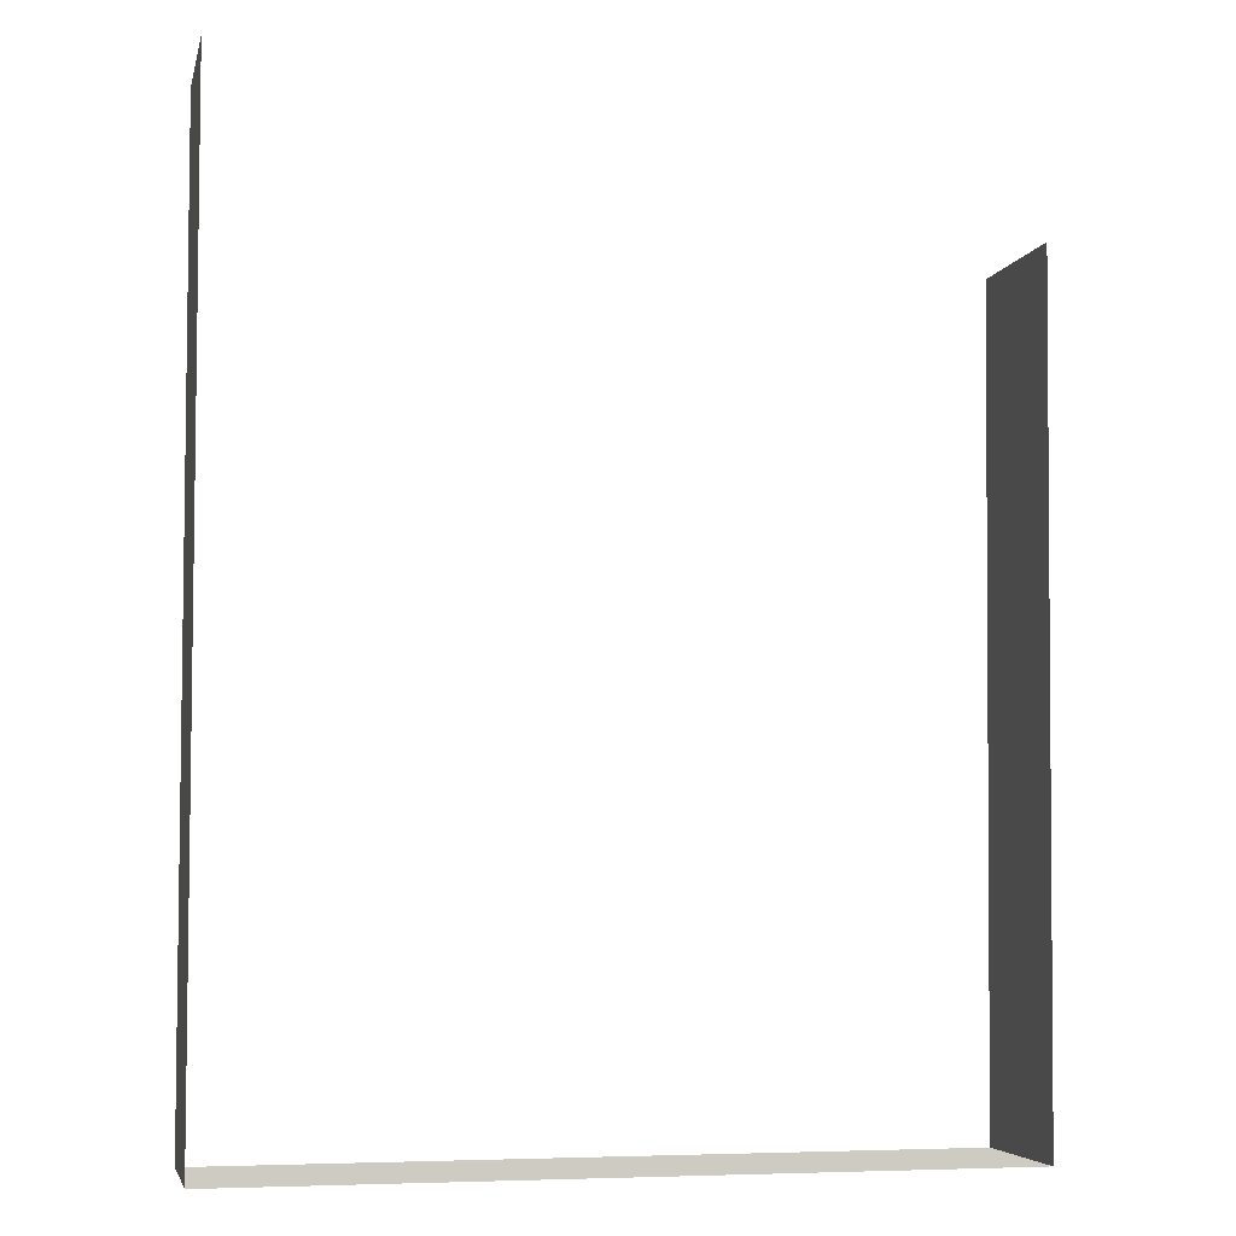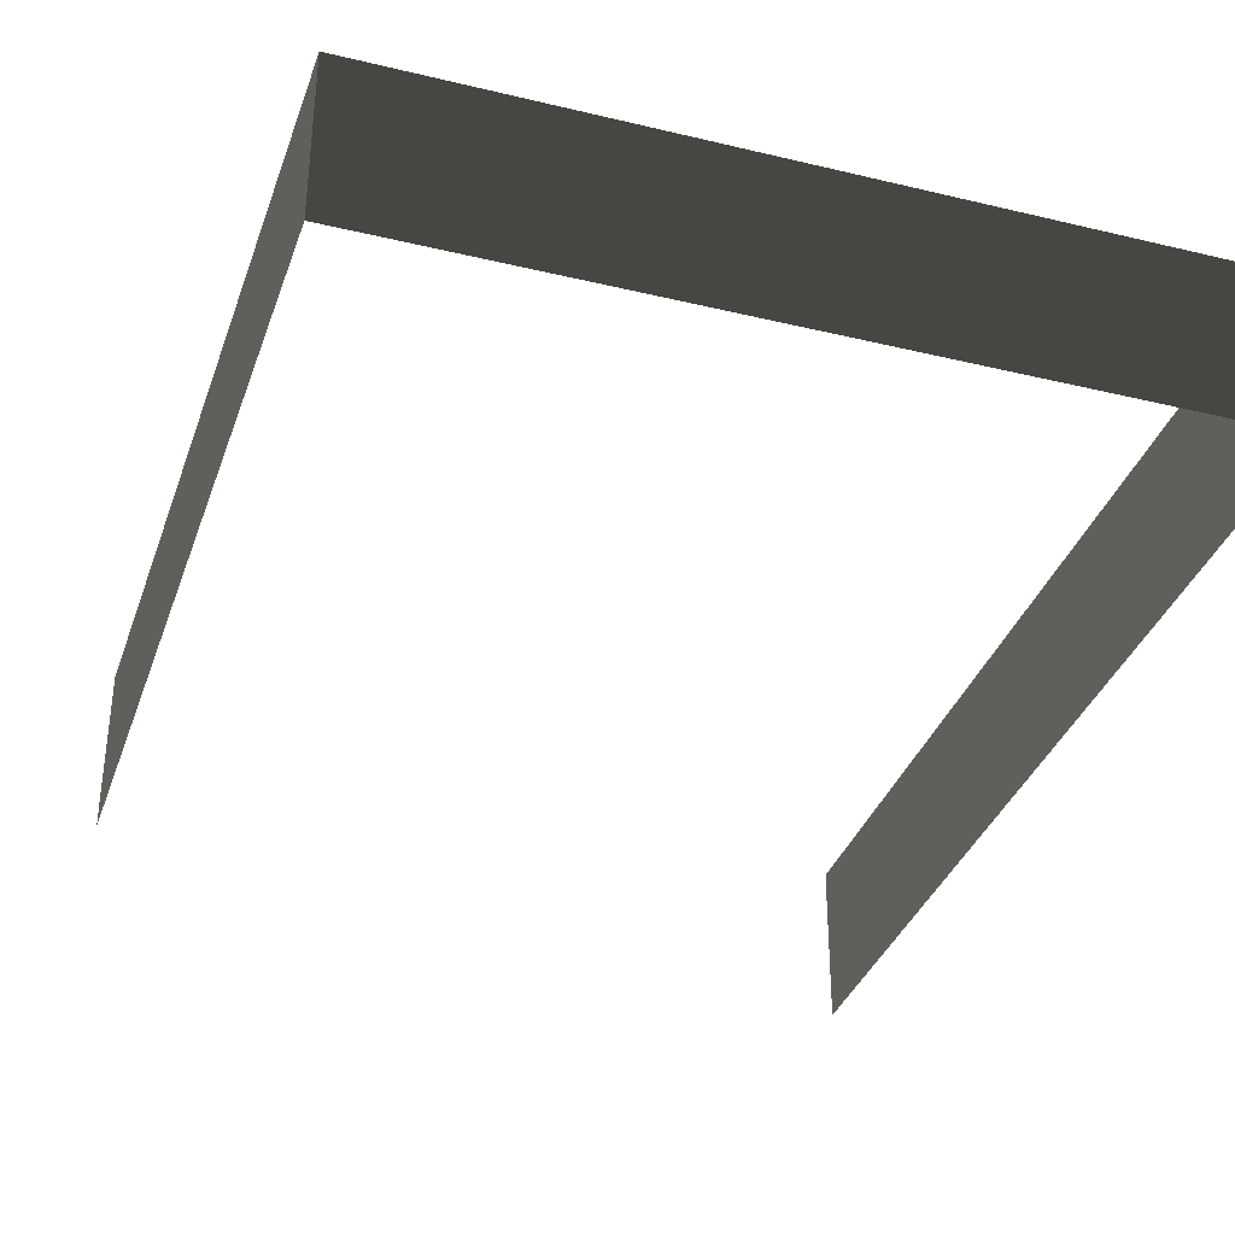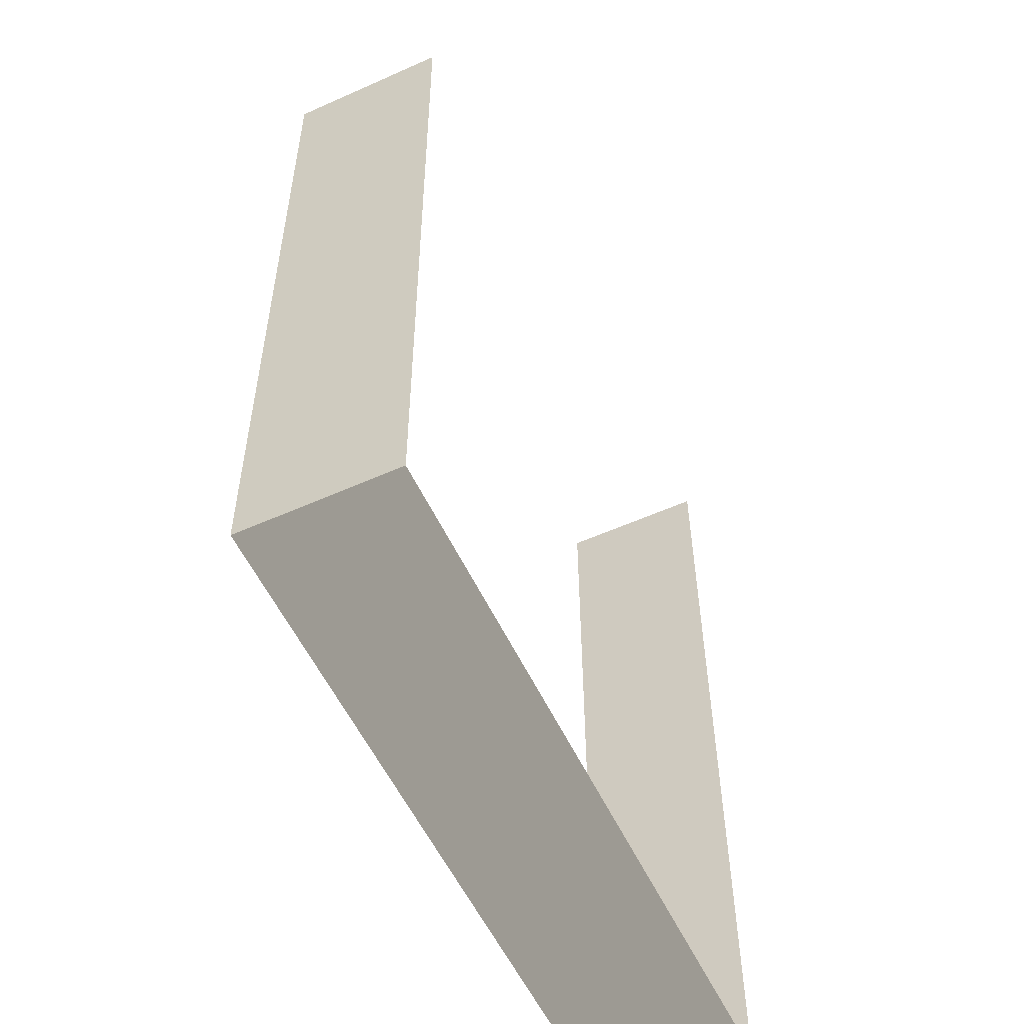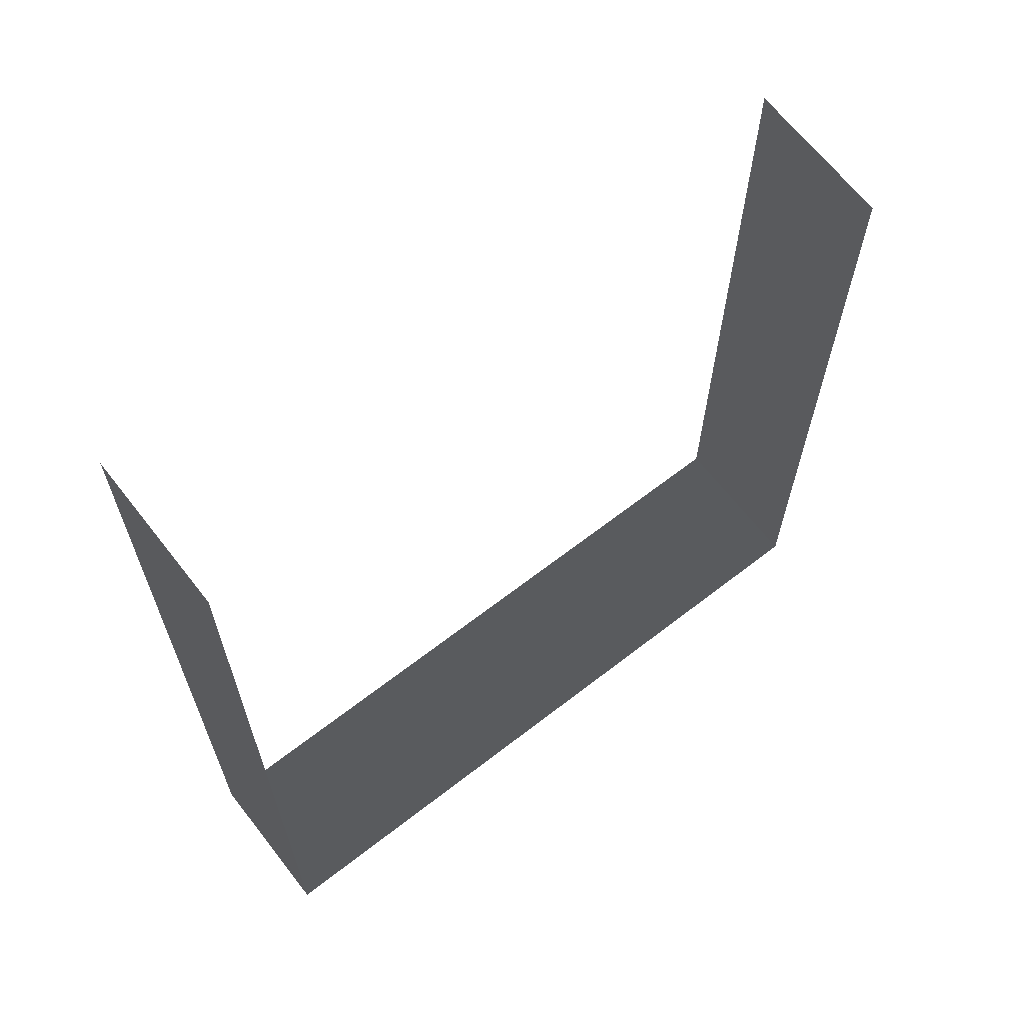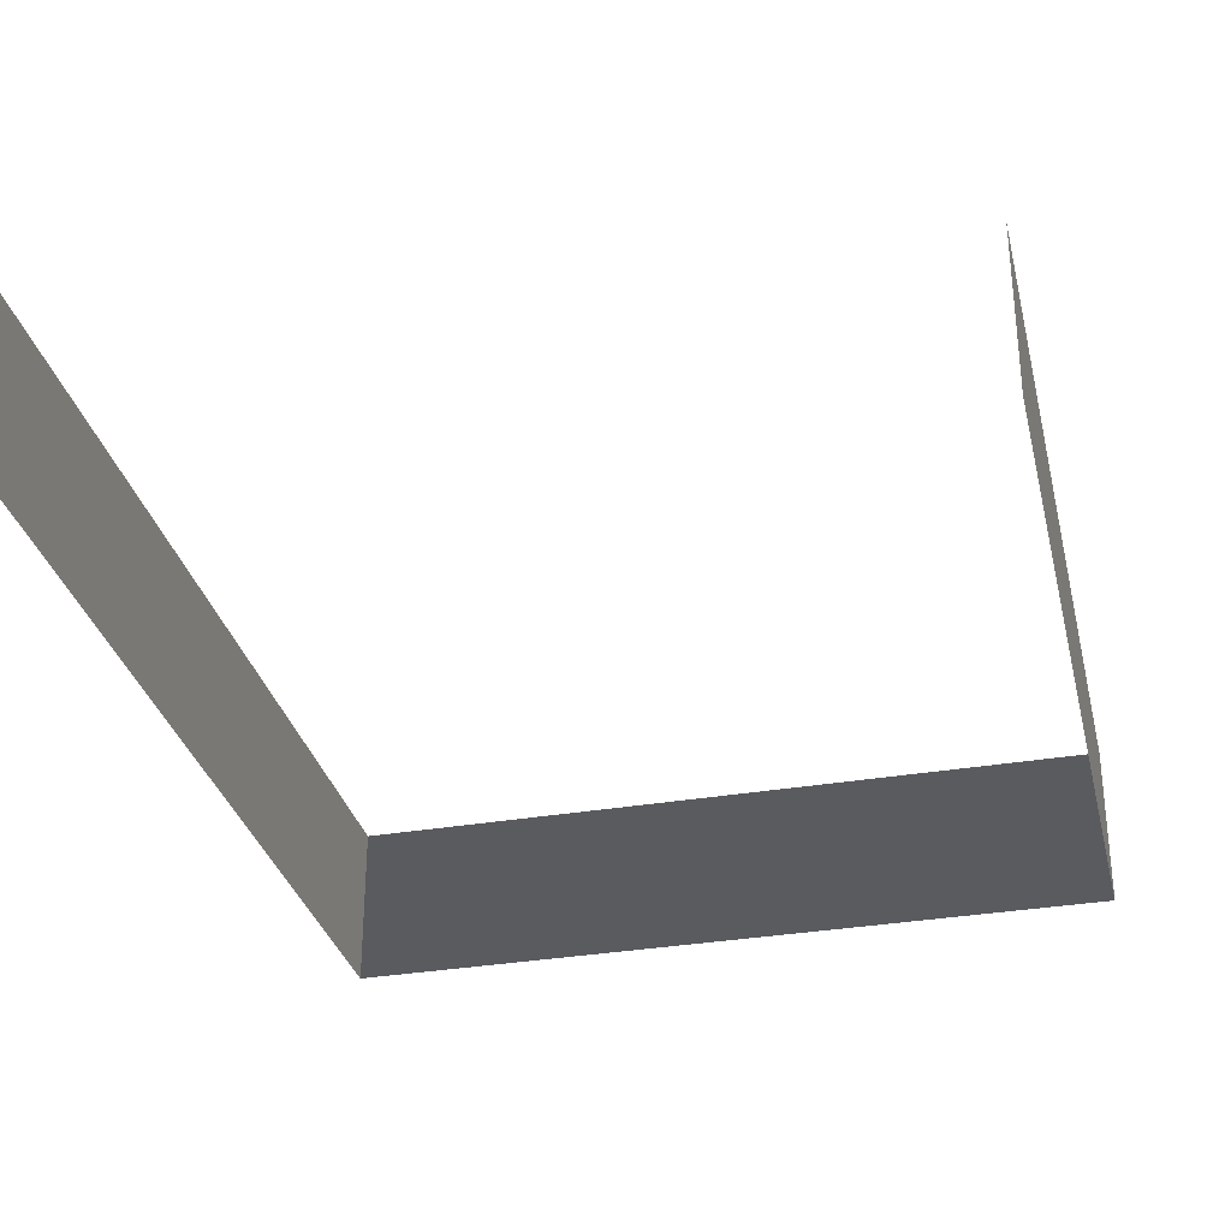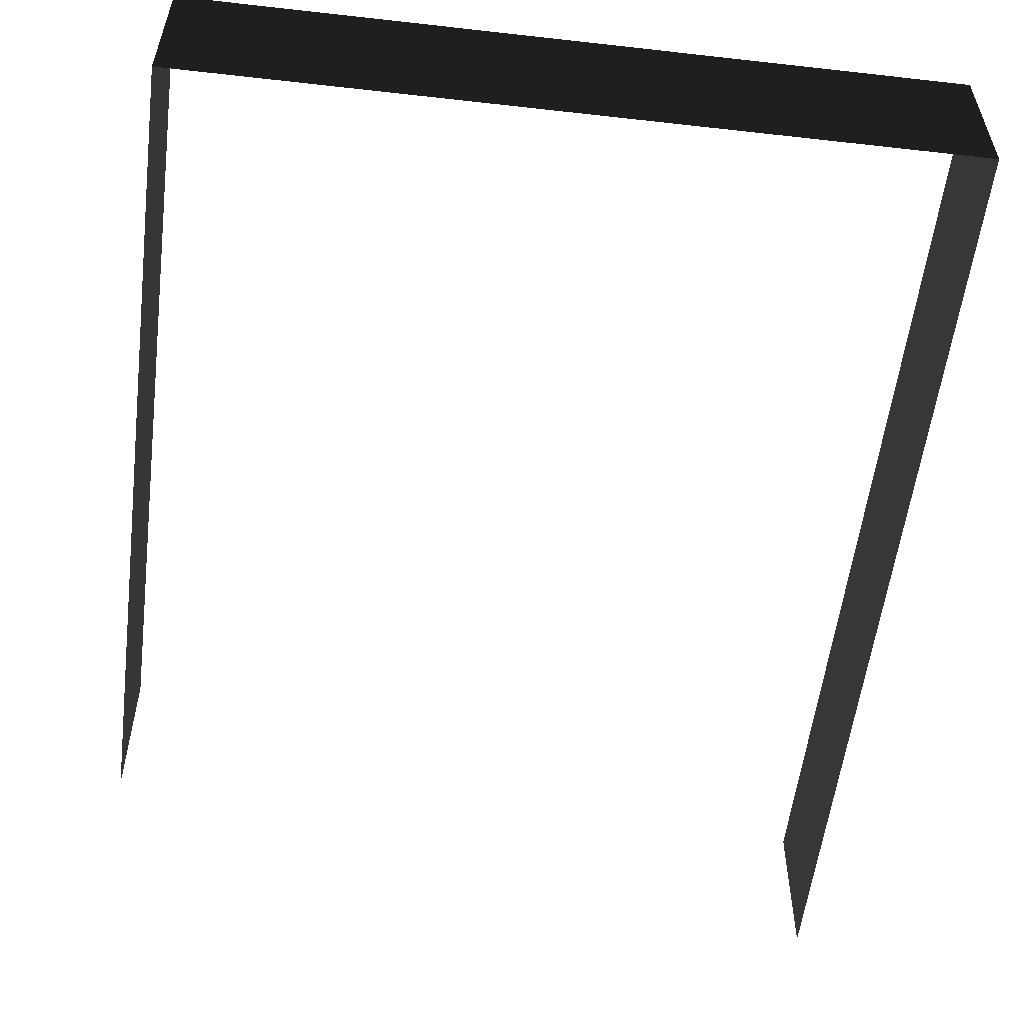
<metadata>
{"format":"obj","ext":"obj","renderer":"f3d","projection":"perspective","resolution":1024,"background":"white","views":[{"elev":-5.2,"azim":167.8,"up":"+Y"},{"elev":-35.2,"azim":-17.7,"up":"+Z"},{"elev":-55.9,"azim":-64.9,"up":"+Y"},{"elev":66.0,"azim":142.1,"up":"+Y"},{"elev":-32.1,"azim":-166.5,"up":"+Z"},{"elev":-55.8,"azim":-6.8,"up":"+Z"}]}
</metadata>
<code>
v -6.017 20.48 -0.64
v -6.017 20.48 1.36
v -6.099 30.72 1.36
v -6.099 30.72 -0.64
v 3.338 20.47 -0.64
v 3.338 32.48 -0.64
v 3.338 32.48 1.36
v 3.338 20.47 1.36
v 3.338 20.47 -0.64
v 3.338 20.47 1.36
v -6.017 20.48 1.36
v -6.017 20.48 -0.64
v -6.017 20.48 -0.64
v -6.099 30.72 -0.64
v -6.099 30.72 1.36
v -6.017 20.48 1.36
v 3.338 20.47 -0.64
v 3.338 20.47 1.36
v 3.338 32.48 1.36
v 3.338 32.48 -0.64
v 3.338 20.47 -0.64
v -6.017 20.48 -0.64
v -6.017 20.48 1.36
v 3.338 20.47 1.36
g Fence_t1.035_37019_916
f 1 3 2
f 1 4 3
f 5 7 6
f 5 8 7
f 9 11 10
f 9 12 11
f 13 15 14
f 13 16 15
f 17 19 18
f 17 20 19
f 21 23 22
f 21 24 23

</code>
